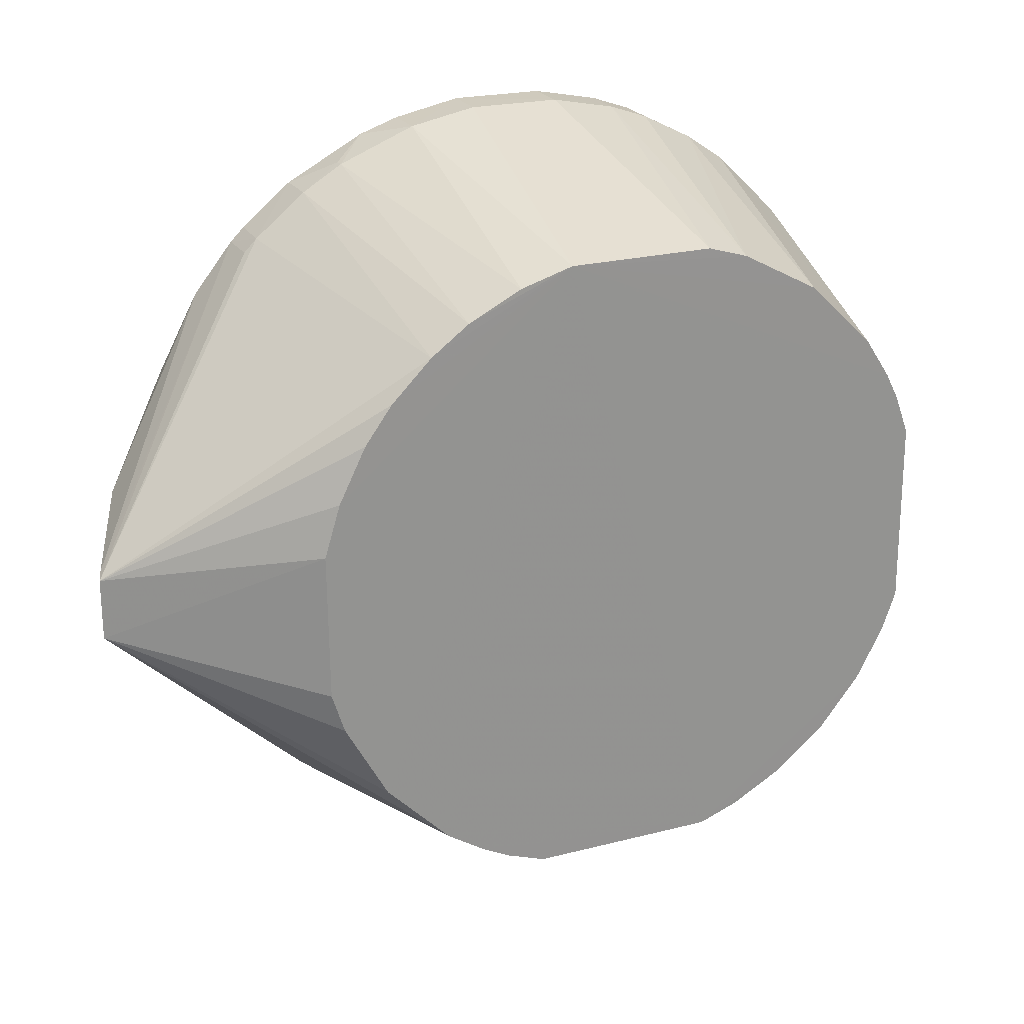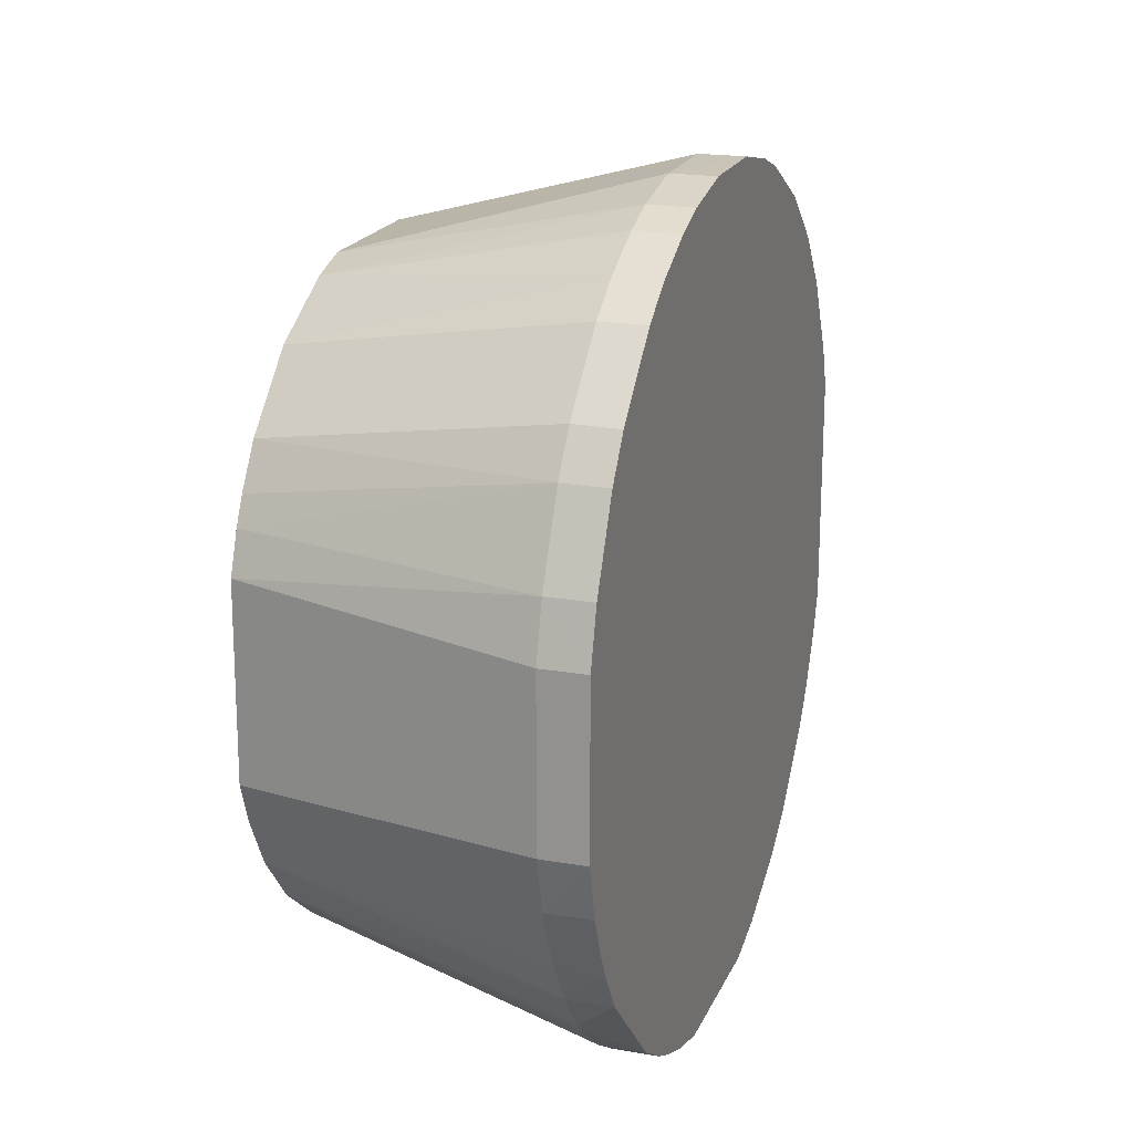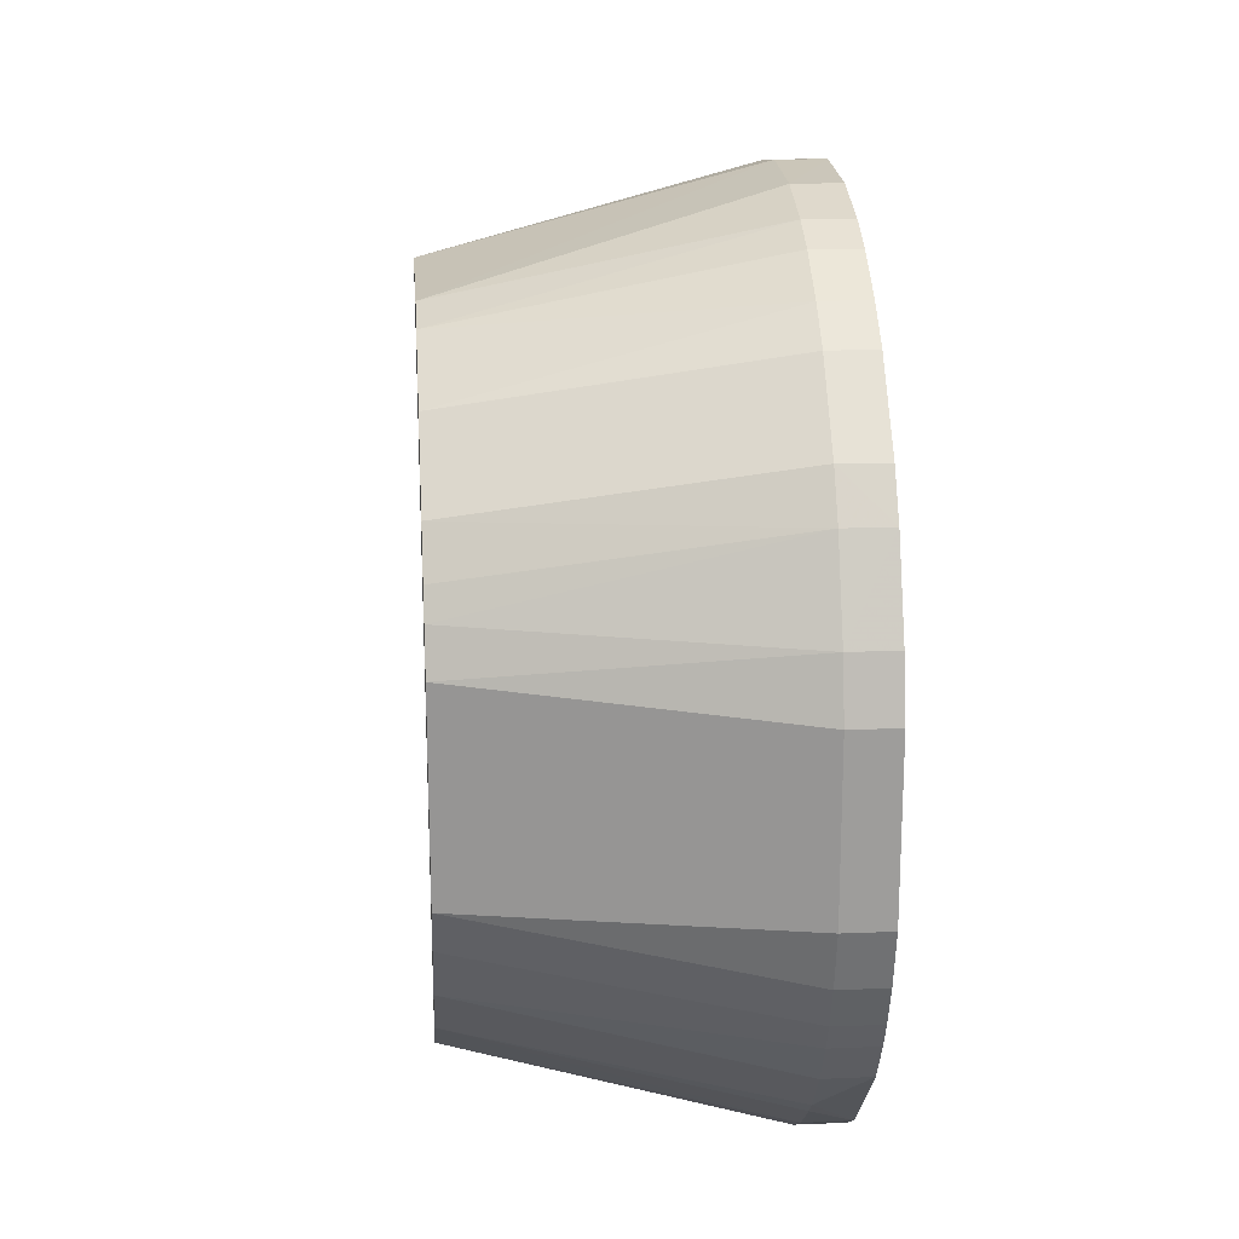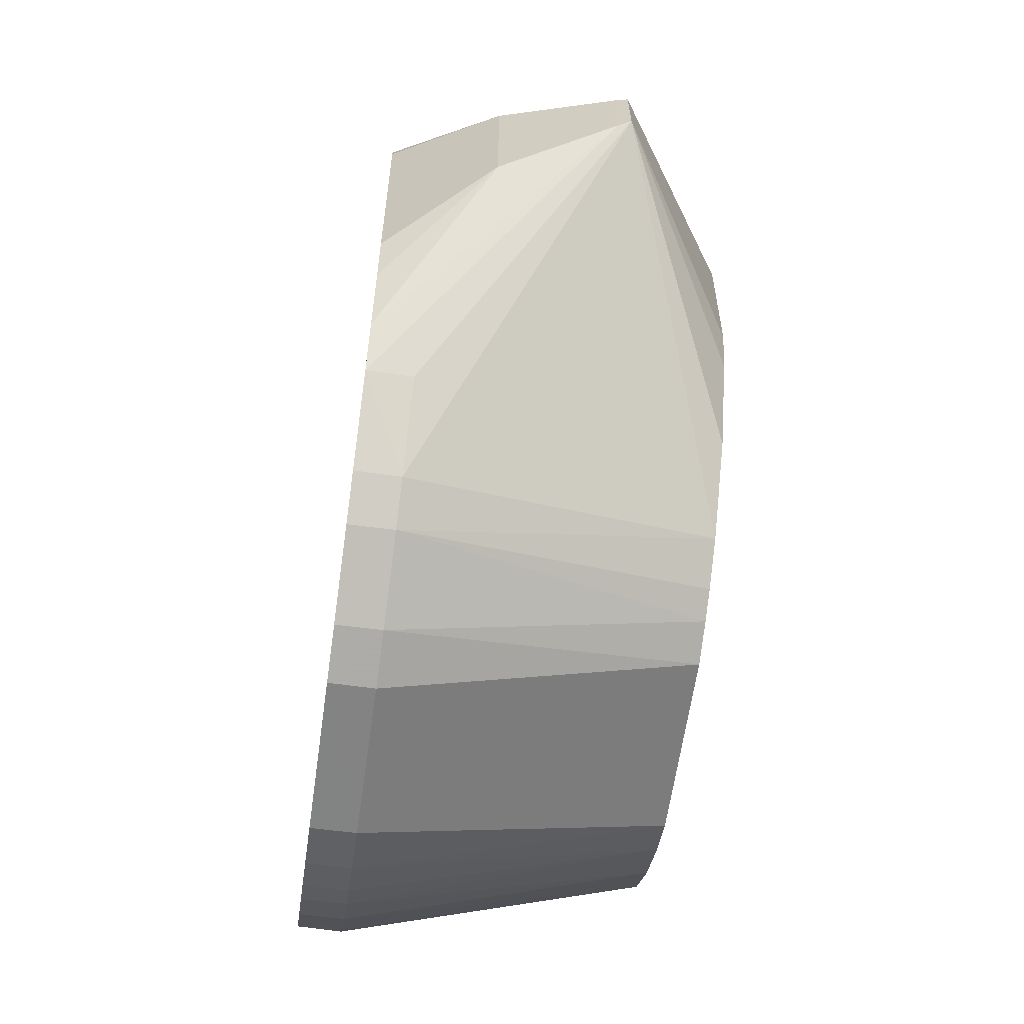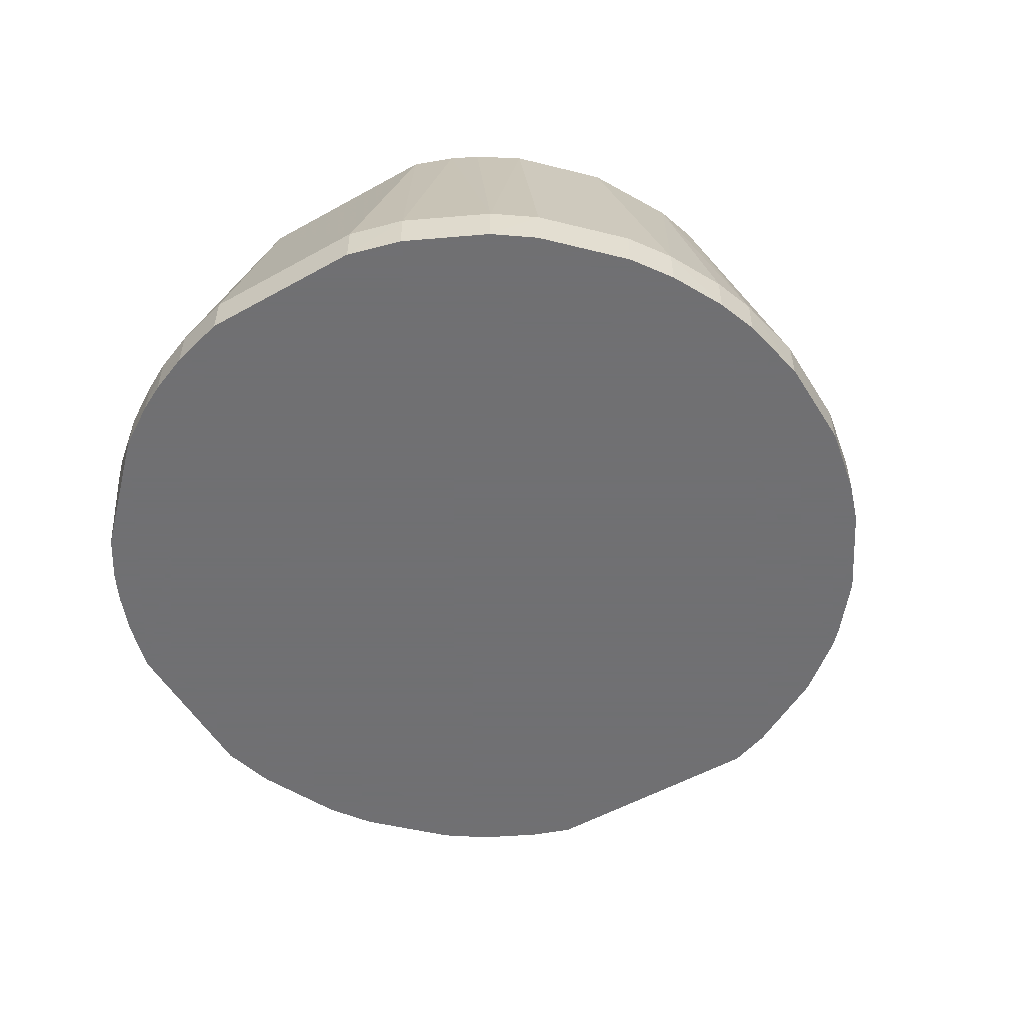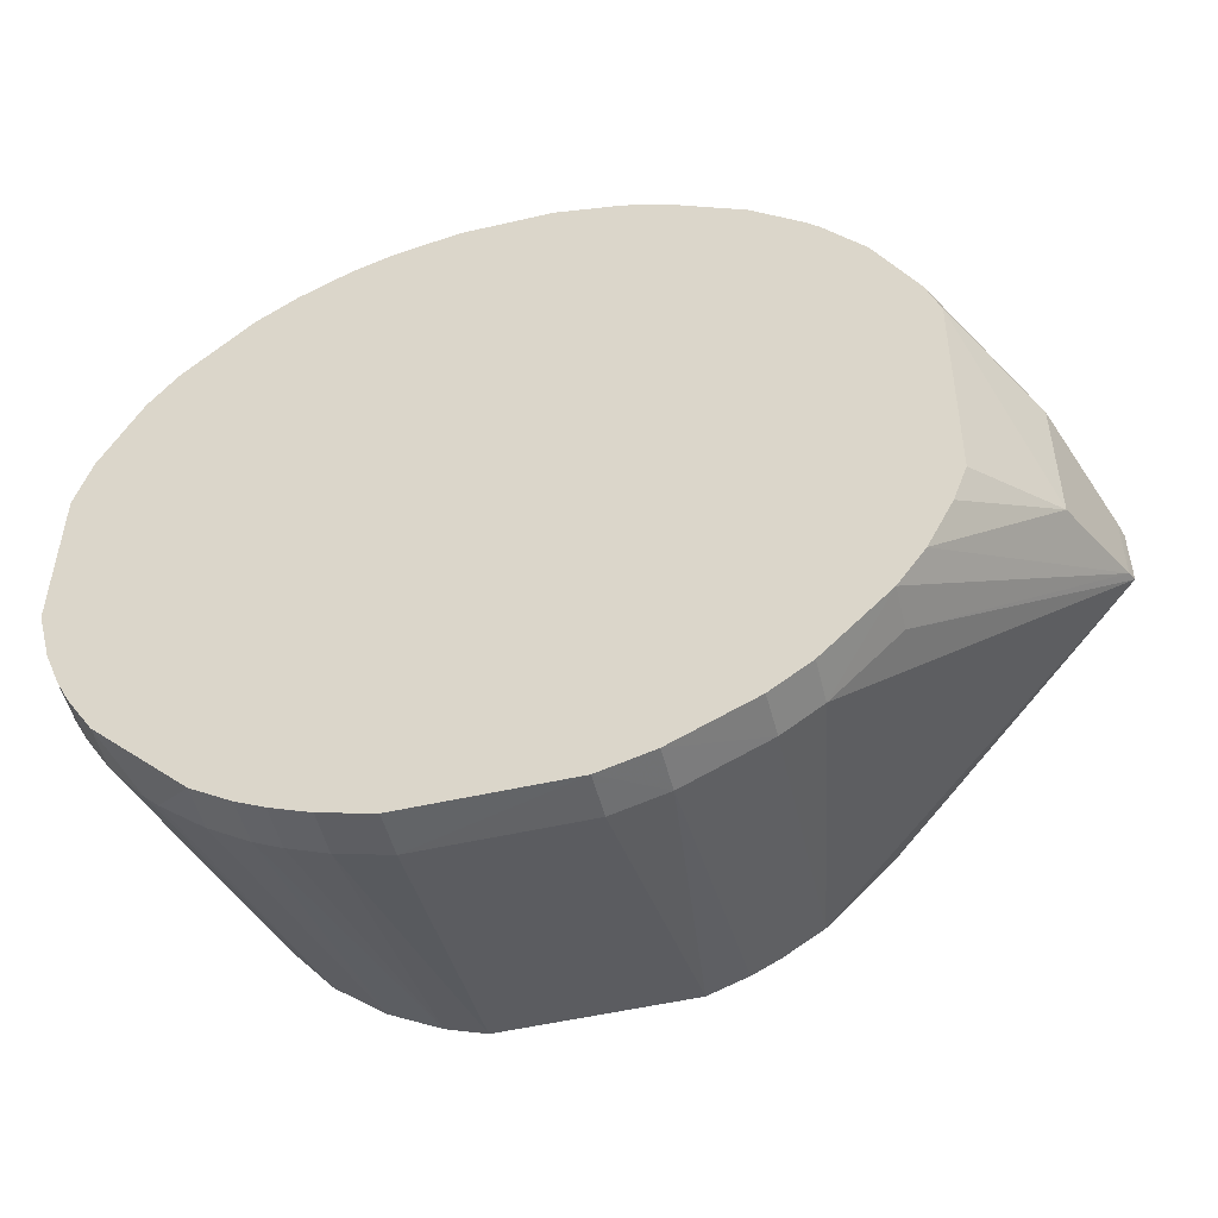
<metadata>
{"format":"obj","ext":"obj","renderer":"f3d","projection":"perspective","resolution":1024,"background":"white","views":[{"elev":23.4,"azim":-24.2,"up":"+Y"},{"elev":19.1,"azim":108.4,"up":"+Y"},{"elev":20.3,"azim":85.7,"up":"+Y"},{"elev":-60.6,"azim":-98.0,"up":"+Y"},{"elev":-55.0,"azim":120.8,"up":"+Z"},{"elev":-50.7,"azim":-166.2,"up":"+Y"}]}
</metadata>
<code>
o temp_indy7_v2_0000
v 0.05942 0.0457 0.07723
v 0.09068 -0.01771 0.01002
v 0.04768 0.07914 2.5e-05
v -0.06701 0.06367 2.5e-05
v -0.03665 -0.06537 0.07723
v 0.01775 -0.09074 2.5e-05
v -0.01579 0.0732 0.07733
v 0.08714 0.03095 0.01002
v 0.05299 -0.05309 0.07723
v 0.09068 -0.0177 2.5e-05
v -0.07928 -0.04764 2.5e-05
v 0.02653 0.0701 0.07723
v -0.009626 0.09199 2.5e-05
v -0.1156 0.006989 0.04987
v 0.07171 0.02166 0.07723
v 0.07201 0.05804 0.01002
v 0.02058 -0.07205 0.07725
v 0.0669 -0.06388 0.01002
v 0.09047 0.01876 0.01002
v 0.08712 0.03093 2.5e-05
v -0.03086 -0.08715 0.01002
v -0.04281 0.08198 0.01002
v 0.0267 0.08855 0.01002
v -0.07327 0.01579 0.07723
v -0.1157 -0.006796 0.05009
v -0.08897 0.02487 2.5e-05
v 0.0654 0.03654 0.07723
v 0.072 -0.02064 0.07723
v 0.05682 0.07296 0.01002
v 0.08401 -0.03872 0.01002
v 0.07498 -0.05399 2.5e-05
v 0.04471 -0.08098 0.01002
v 0.09046 0.01875 2.5e-05
v 0.07845 0.049 2.5e-05
v -0.03077 -0.08712 2.5e-05
v -0.02182 -0.07173 0.07723
v -0.03421 0.08582 2.5e-05
v -0.025 0.08905 0.01002
v -0.04832 0.05728 0.07723
v -0.06397 0.06678 0.01002
v 0.02681 0.08849 2.5e-05
v 0.01148 0.09173 0.01002
v -0.07009 -0.02653 0.07723
v -0.05799 -0.07205 0.01002
v -0.1048 0.0158 0.02273
v 0.06839 0.03063 0.07723
v 0.07841 0.04906 0.01002
v 0.04441 0.06039 0.07723
v 0.04777 0.07915 0.01002
v 0.08745 -0.02995 0.01002
v 0.06251 -0.0414 0.07723
v 0.07513 -0.05395 0.01002
v 0.08387 -0.03883 2.5e-05
v 0.0297 -0.08755 0.01002
v 0.05374 -0.07523 2.5e-05
v 0.05381 -0.07521 0.01002
v 0.04132 -0.06253 0.07723
v 0.07205 0.05791 2.5e-05
v -0.01893 -0.09054 2.5e-05
v -0.03057 -0.06848 0.07723
v -0.05226 0.07623 2.5e-05
v -0.02767 0.06964 0.07723
v -0.02508 0.08892 2.5e-05
v -0.06361 0.03972 0.07723
v -0.06696 0.06378 0.01002
v -0.0522 0.07633 0.01002
v 0.01737 0.07295 0.07723
v -0.009678 0.09199 0.01002
v 0.01143 0.09171 2.5e-05
v -0.06038 -0.04434 0.07723
v -0.07294 -0.01738 0.07723
v -0.04921 -0.07829 0.01002
v -0.04563 -0.05952 0.07723
v -0.07305 -0.05663 2.5e-05
v -0.07633 0.05203 2.5e-05
v -0.1147 -0.008001 0.04727
v -0.08842 -0.02676 2.5e-05
v 0.03573 0.08531 0.01002
v 0.06877 -0.02968 0.07723
v 0.08084 -0.04473 0.01002
v 0.08744 -0.02993 2.5e-05
v 0.02964 -0.06886 0.07723
v 0.01764 -0.0908 0.01002
v 0.0385 -0.08401 2.5e-05
v 0.06382 -0.06692 0.01002
v 0.0567 0.07293 2.5e-05
v -0.01891 -0.09055 0.01002
v -0.04289 0.08193 0.007949
v -0.06382 0.06679 2.5e-05
v -0.03972 0.06361 0.07723
v -0.05745 0.04817 0.07723
v -0.0697 0.02747 0.07723
v -0.04909 -0.07826 2.5e-05
v -0.07302 -0.05673 0.01002
v -0.1147 0.007999 0.04731
v -0.08589 0.03399 2.5e-05
v -0.1048 -0.0158 0.02273
v 0.03585 0.08524 2.5e-05
v 0.08084 -0.04473 2.5e-05
v 0.03858 -0.08402 0.01002
v 0.02963 -0.08754 2.5e-05
v 0.04483 -0.08091 2.5e-05
v -0.05801 -0.07189 2.5e-05
v -0.08518 -0.03576 2.5e-05
f 6 4 3
f 10 6 3
f 11 4 6
f 13 3 4
f 19 2 10
f 19 8 15
f 20 10 3
f 25 24 14
f 26 4 11
f 27 1 7
f 28 19 15
f 28 2 19
f 28 15 7
f 29 1 16
f 31 6 10
f 33 19 10
f 33 10 20
f 33 20 8
f 33 8 19
f 34 8 20
f 34 20 3
f 35 11 6
f 37 13 4
f 38 37 22
f 40 14 39
f 41 3 13
f 46 15 8
f 46 27 7
f 46 7 15
f 47 16 1
f 47 1 27
f 47 34 16
f 47 8 34
f 47 46 8
f 47 27 46
f 48 1 29
f 48 12 7
f 48 7 1
f 49 48 29
f 49 12 48
f 49 29 3
f 50 10 2
f 50 2 28
f 51 17 9
f 52 18 31
f 52 51 9
f 52 9 18
f 53 31 10
f 55 31 18
f 55 6 31
f 57 9 17
f 57 56 9
f 57 32 56
f 58 29 16
f 58 16 34
f 58 34 3
f 59 35 6
f 59 21 35
f 60 21 36
f 60 36 17
f 60 17 5
f 61 37 4
f 62 38 22
f 62 7 38
f 63 38 13
f 63 13 37
f 63 37 38
f 65 40 4
f 65 4 14
f 65 14 40
f 66 40 39
f 66 61 40
f 67 7 12
f 67 12 23
f 67 23 42
f 68 38 7
f 68 67 42
f 68 7 67
f 68 42 13
f 68 13 38
f 69 41 13
f 69 13 42
f 69 42 23
f 69 23 41
f 70 43 25
f 70 7 43
f 71 24 25
f 71 25 43
f 71 43 7
f 71 7 24
f 72 60 5
f 72 21 60
f 72 35 21
f 73 25 44
f 73 70 25
f 73 7 70
f 73 17 7
f 73 5 17
f 73 72 5
f 73 44 72
f 74 11 35
f 75 4 26
f 76 25 14
f 76 11 74
f 77 26 11
f 78 23 12
f 78 12 49
f 78 41 23
f 79 50 28
f 79 30 50
f 79 17 51
f 79 28 7
f 79 7 17
f 80 51 52
f 80 79 51
f 80 30 79
f 81 50 30
f 81 30 53
f 81 53 10
f 81 10 50
f 82 17 54
f 82 57 17
f 82 32 57
f 83 54 17
f 83 6 54
f 83 59 6
f 84 6 55
f 85 18 9
f 85 9 56
f 85 56 55
f 85 55 18
f 86 58 3
f 86 3 29
f 86 29 58
f 87 36 21
f 87 21 59
f 87 59 83
f 87 83 17
f 87 17 36
f 88 22 37
f 88 37 61
f 88 66 22
f 88 61 66
f 89 61 4
f 89 4 40
f 89 40 61
f 90 39 7
f 90 7 62
f 90 62 22
f 90 66 39
f 90 22 66
f 91 39 14
f 91 14 64
f 91 64 7
f 91 7 39
f 92 64 14
f 92 14 24
f 92 24 7
f 92 7 64
f 93 72 44
f 93 35 72
f 93 74 35
f 94 74 44
f 94 44 25
f 94 76 74
f 94 25 76
f 95 75 45
f 95 14 4
f 95 4 75
f 95 76 14
f 96 75 26
f 96 26 45
f 96 45 75
f 97 45 26
f 97 26 77
f 97 95 45
f 97 76 95
f 97 11 76
f 98 78 49
f 98 49 3
f 98 3 41
f 98 41 78
f 99 53 30
f 99 30 80
f 99 31 53
f 99 80 52
f 99 52 31
f 100 82 54
f 100 32 82
f 100 54 84
f 101 84 54
f 101 54 6
f 101 6 84
f 102 84 55
f 102 100 84
f 102 32 100
f 102 56 32
f 102 55 56
f 103 93 44
f 103 44 74
f 103 74 93
f 104 97 77
f 104 77 11
f 104 11 97

</code>
